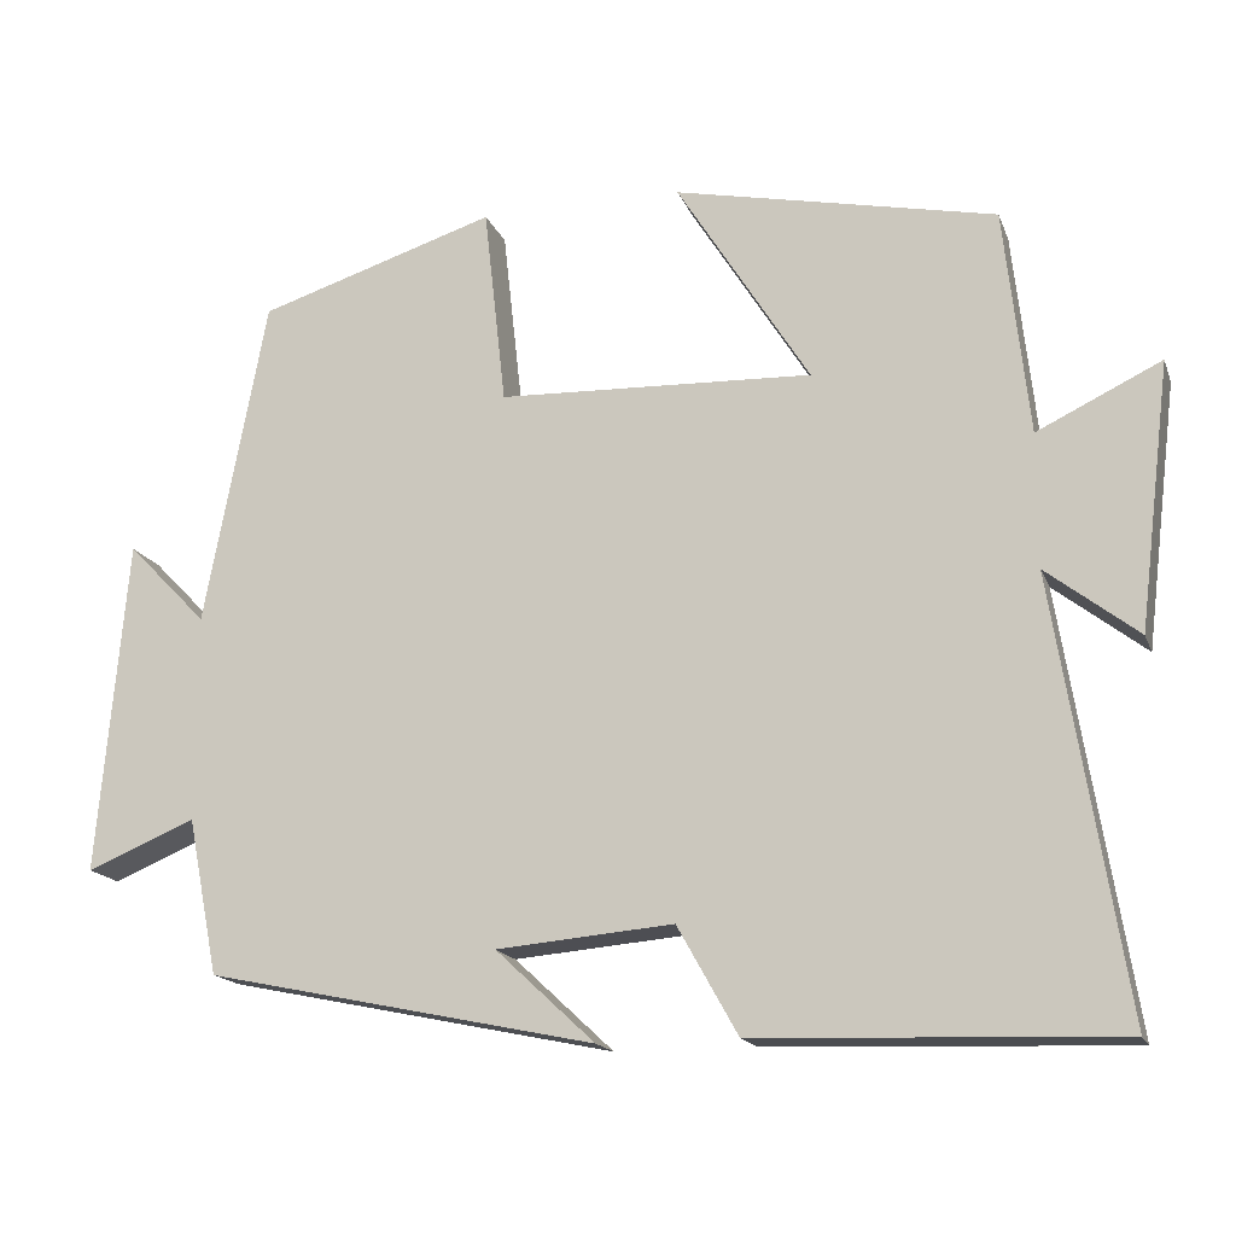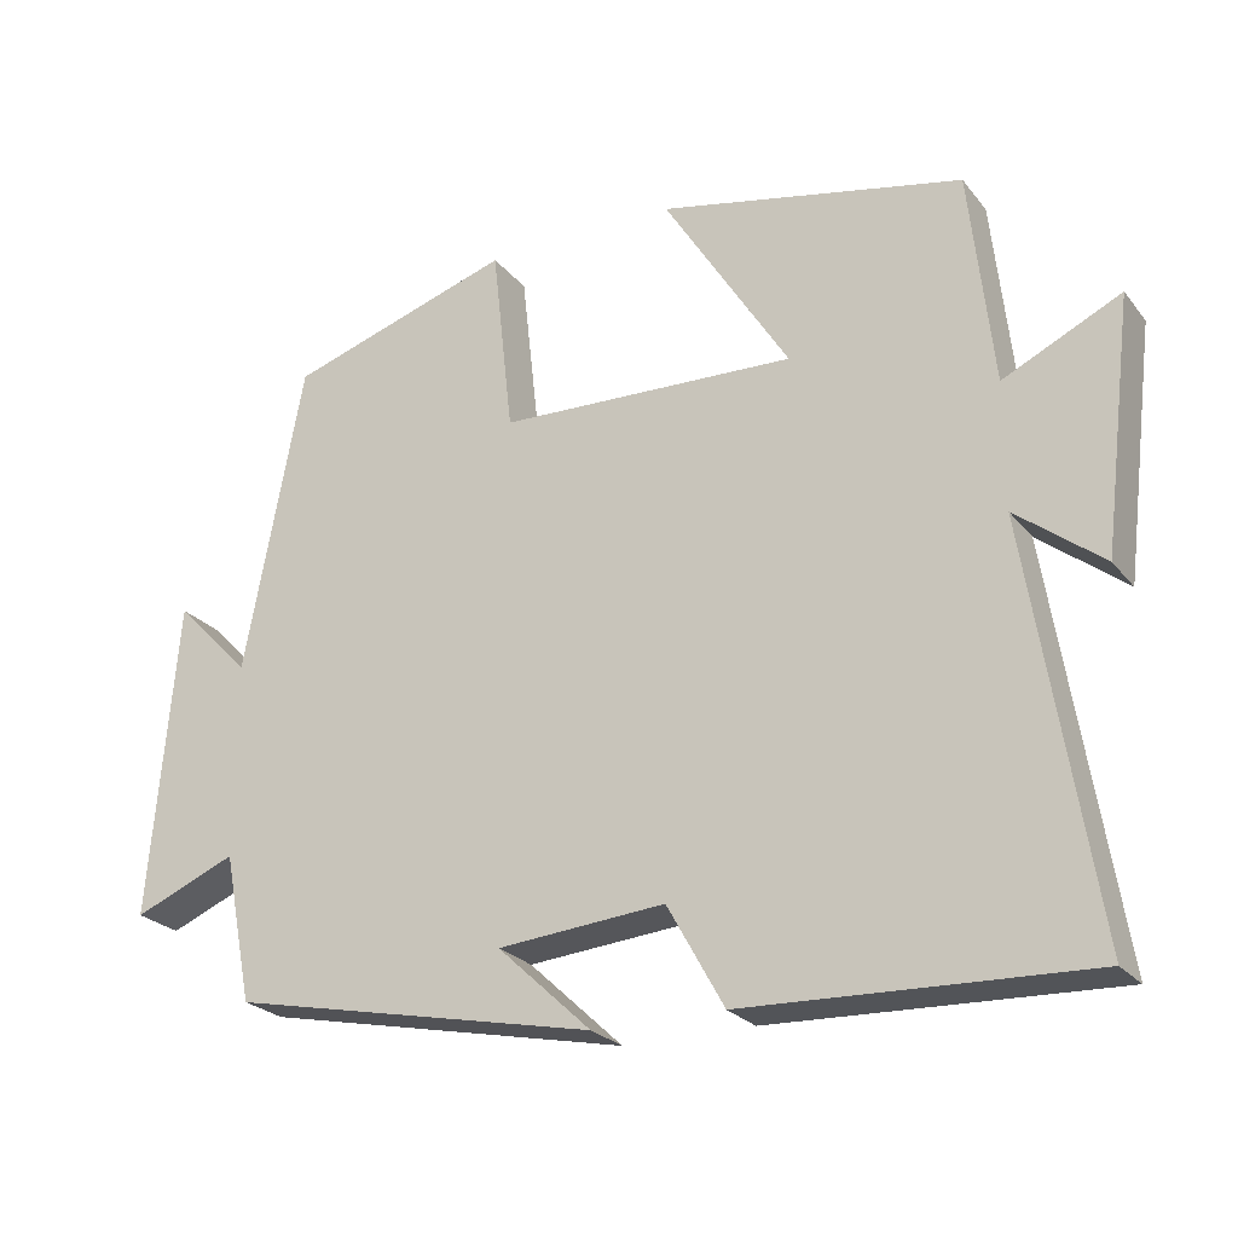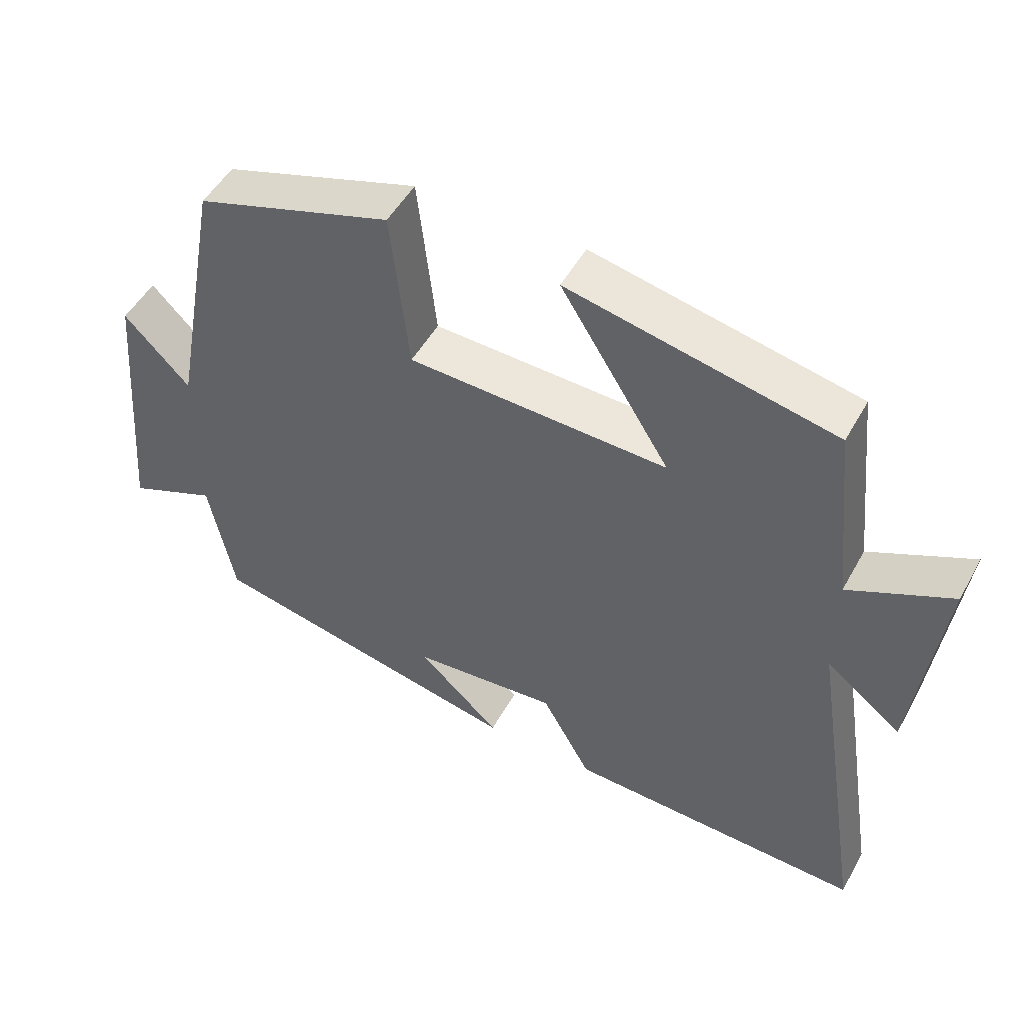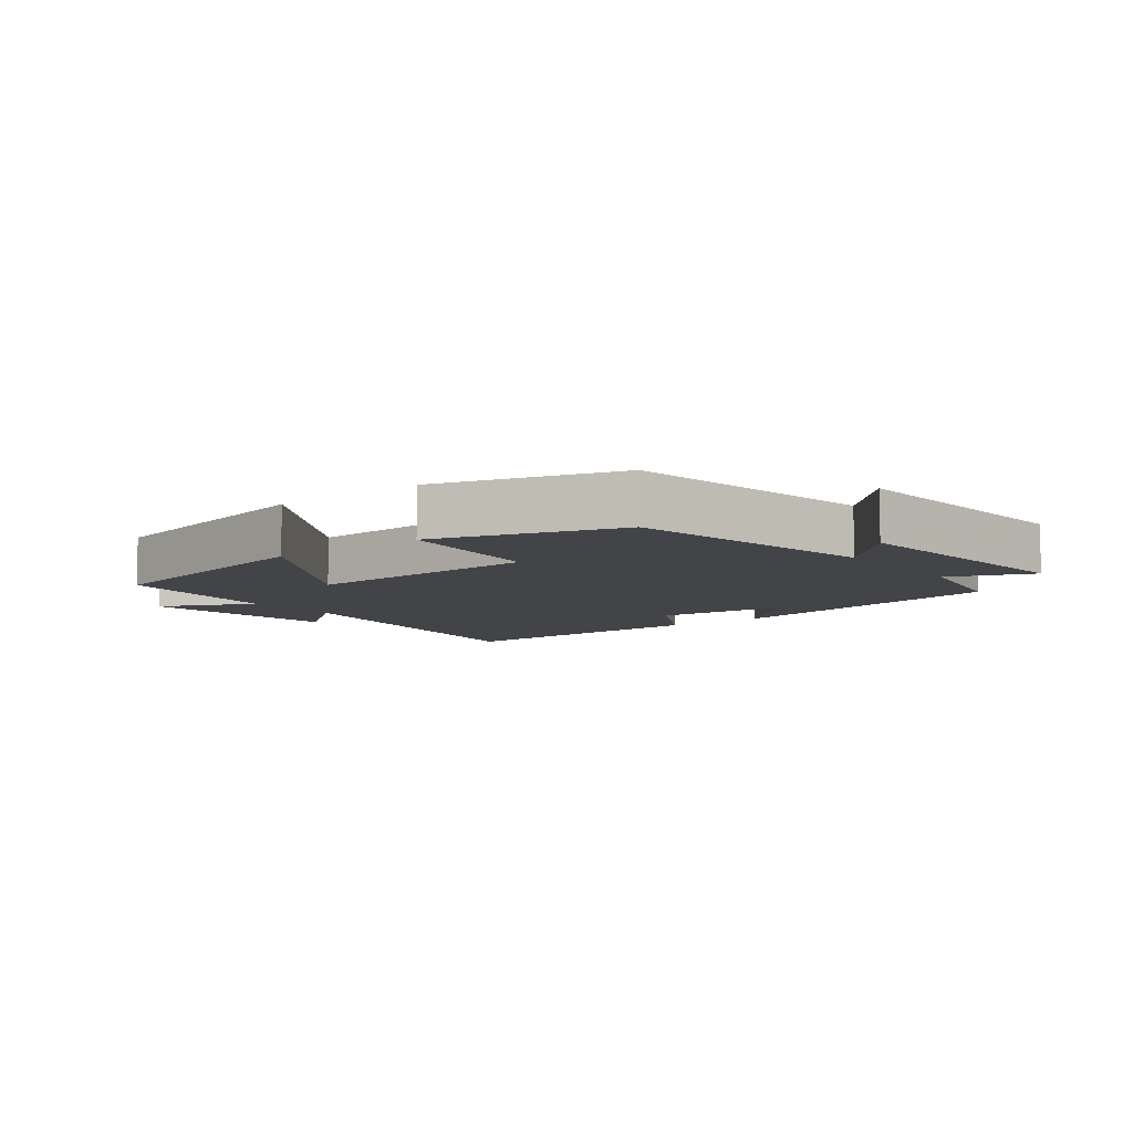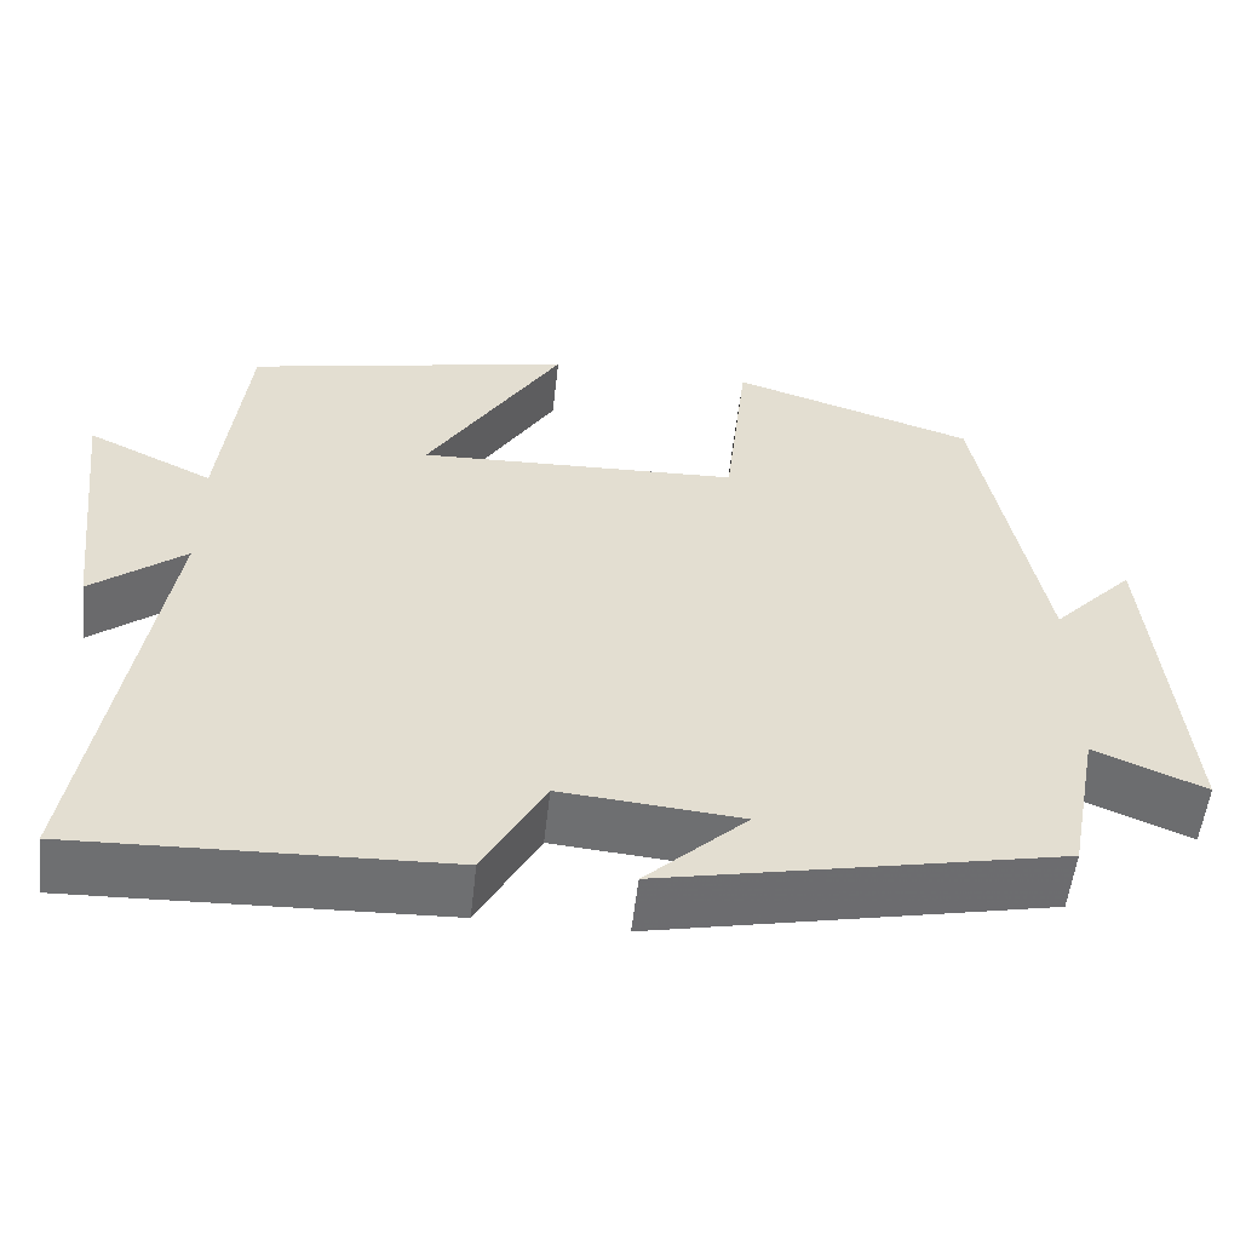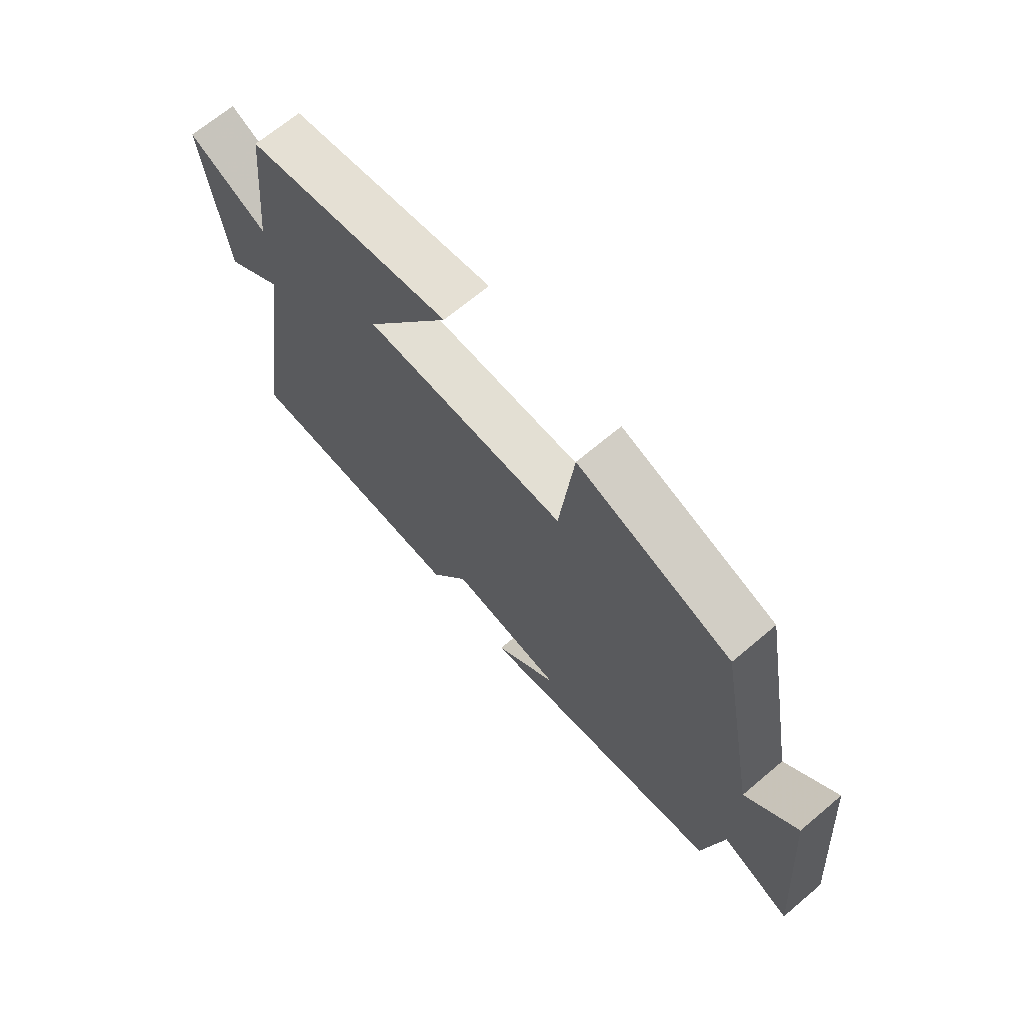
<metadata>
{"format":"obj","ext":"obj","renderer":"f3d","projection":"perspective","resolution":1024,"background":"white","views":[{"elev":-16.5,"azim":-163.3,"up":"+Z"},{"elev":-24.3,"azim":-151.1,"up":"+Z"},{"elev":50.1,"azim":-151.8,"up":"+Z"},{"elev":-7.9,"azim":37.8,"up":"+Y"},{"elev":-54.7,"azim":-6.4,"up":"+Z"},{"elev":68.1,"azim":49.8,"up":"+Z"}]}
</metadata>
<code>
v 0.464 0.07 -0.404
v 0.006 0.07 -0.5
v 0.123 0.07 -0.391
v -0.085 0.07 -0.373
v -0.156 0.07 -0.5
v -0.582 0.07 -0.516
v -0.5 0.07 -0.004
v -0.608 0.07 -0.088
v -0.646 0.07 0.224
v -0.5 0.07 0.154
v -0.471 0.07 0.421
v -0.093 0.07 0.5
v -0.249 0.07 0.251
v 0.121 0.07 0.265
v 0.147 0.07 0.5
v 0.427 0.07 0.411
v 0.5 0.07 0.024
v 0.594 0.07 0.121
v 0.628 0.07 -0.273
v 0.5 0.07 -0.22
v 0.464 0 -0.404
v 0.006 0 -0.5
v 0.123 0 -0.391
v -0.085 0 -0.373
v -0.156 0 -0.5
v -0.582 0 -0.516
v -0.5 0 -0.004
v -0.608 0 -0.088
v -0.646 0 0.224
v -0.5 0 0.154
v -0.471 0 0.421
v -0.093 0 0.5
v -0.249 0 0.251
v 0.121 0 0.265
v 0.147 0 0.5
v 0.427 0 0.411
v 0.5 0 0.024
v 0.594 0 0.121
v 0.628 0 -0.273
v 0.5 0 -0.22
f 17 18 19 20
f 14 15 16 17
f 13 14 17 20
f 10 11 12 13
f 10 13 20 1
f 7 8 9 10
f 4 5 6 7
f 3 4 7 10
f 1 2 3
f 1 3 10
f 40 39 38 37
f 37 36 35 34
f 40 37 34 33
f 33 32 31 30
f 21 40 33 30
f 30 29 28 27
f 27 26 25 24
f 30 27 24 23
f 23 22 21
f 30 23 21
f 1 21 22 2
f 2 22 23 3
f 3 23 24 4
f 4 24 25 5
f 5 25 26 6
f 6 26 27 7
f 7 27 28 8
f 8 28 29 9
f 9 29 30 10
f 10 30 31 11
f 11 31 32 12
f 12 32 33 13
f 13 33 34 14
f 14 34 35 15
f 15 35 36 16
f 16 36 37 17
f 17 37 38 18
f 18 38 39 19
f 19 39 40 20
f 20 40 21 1

</code>
